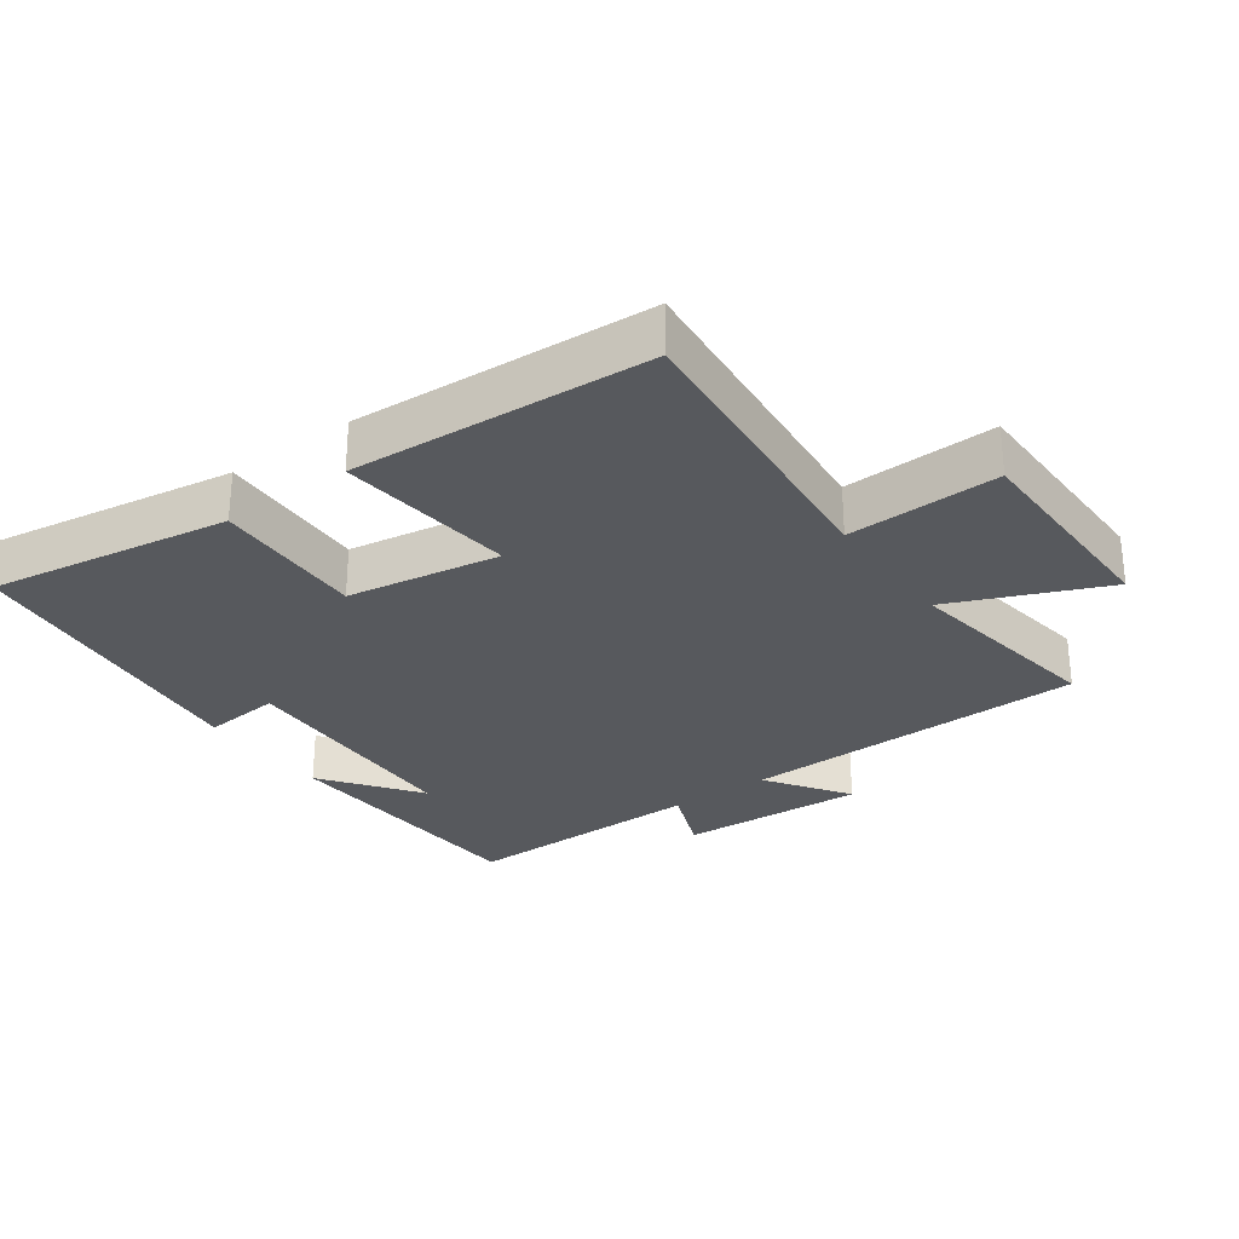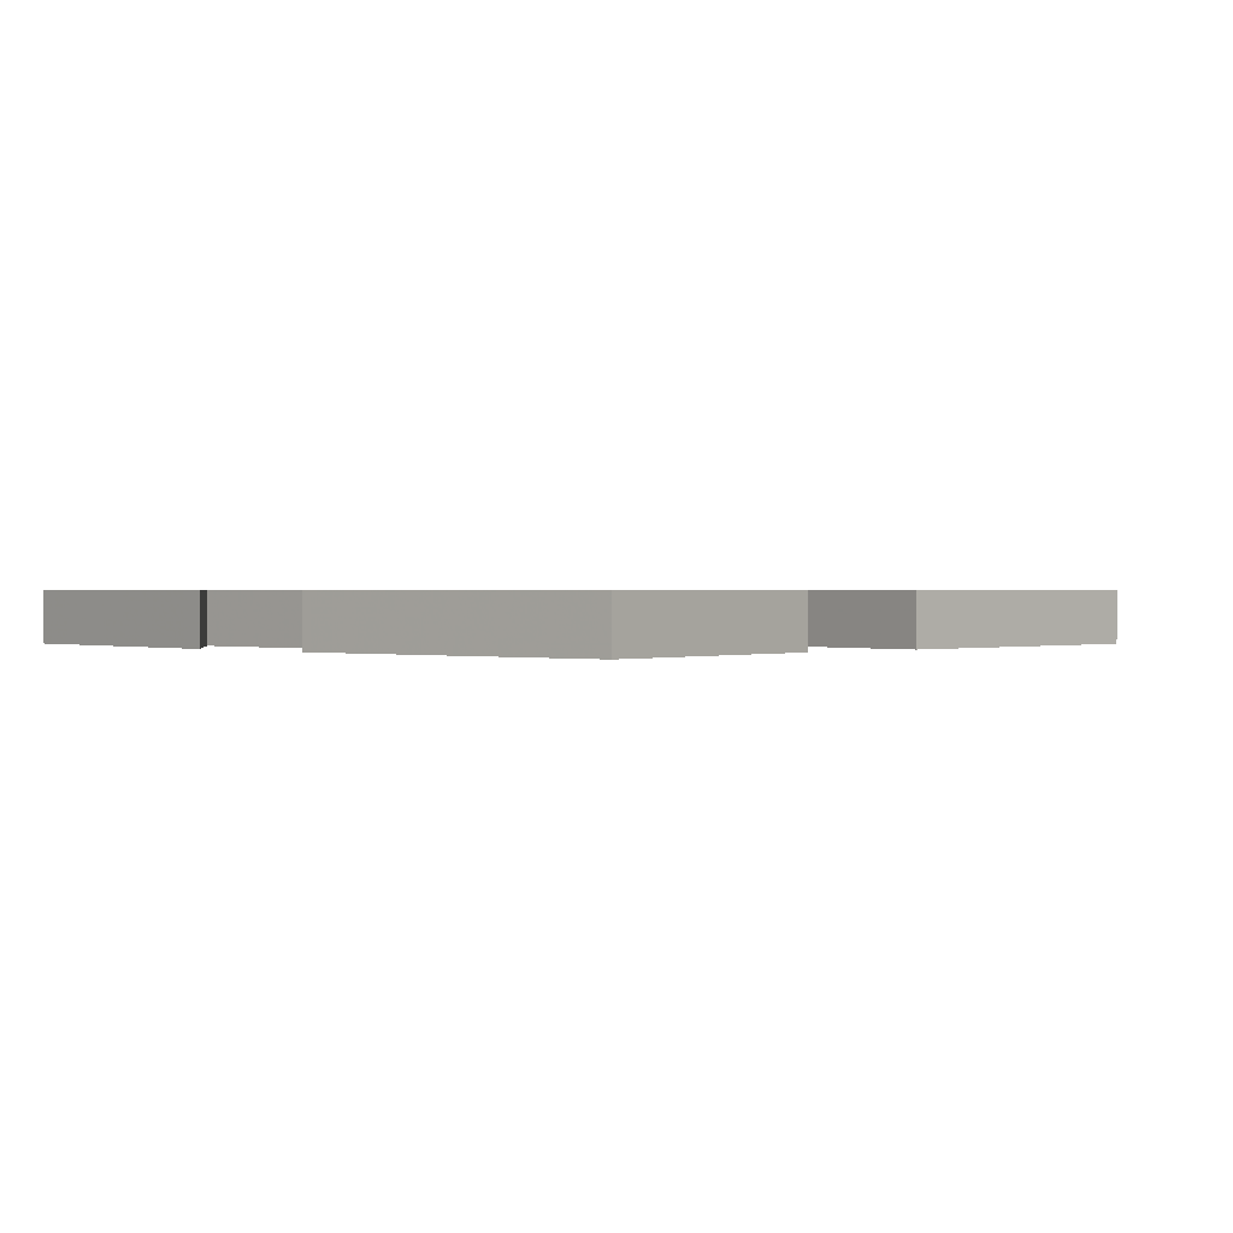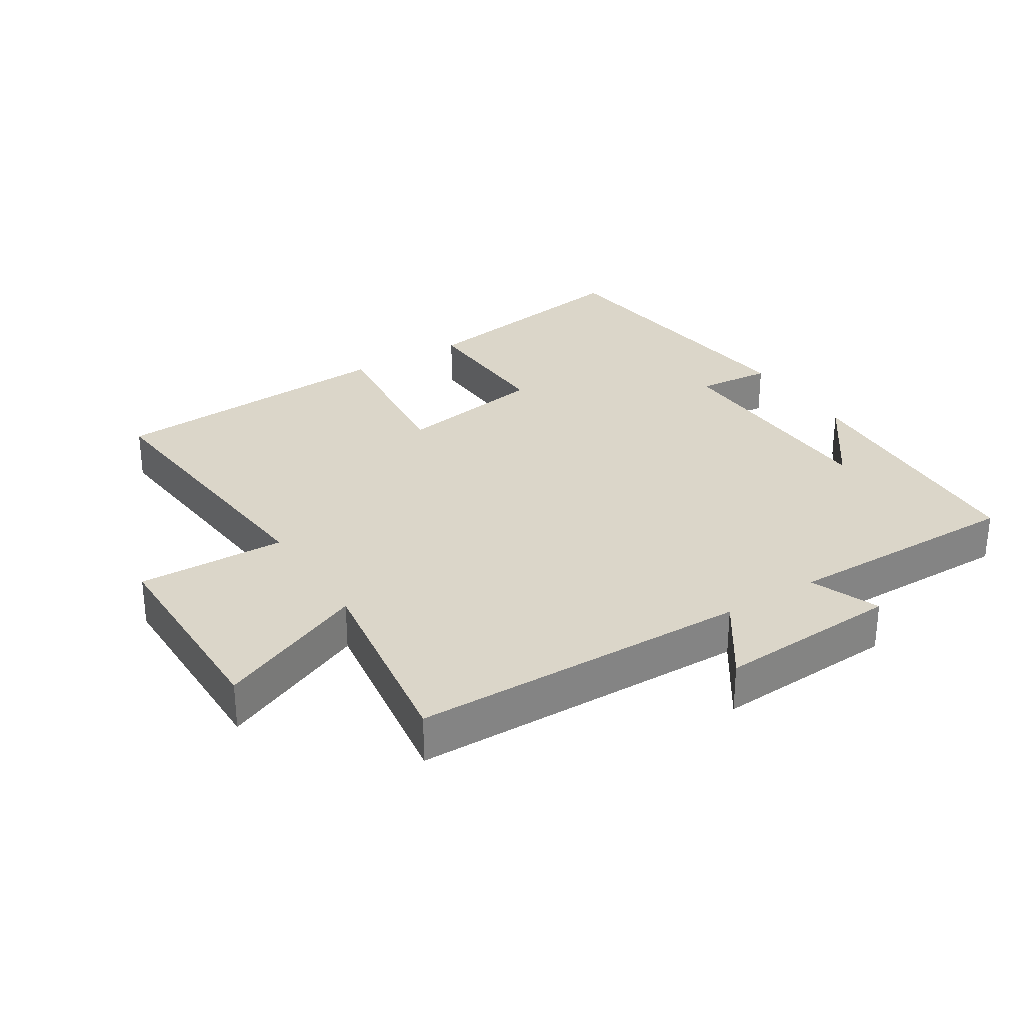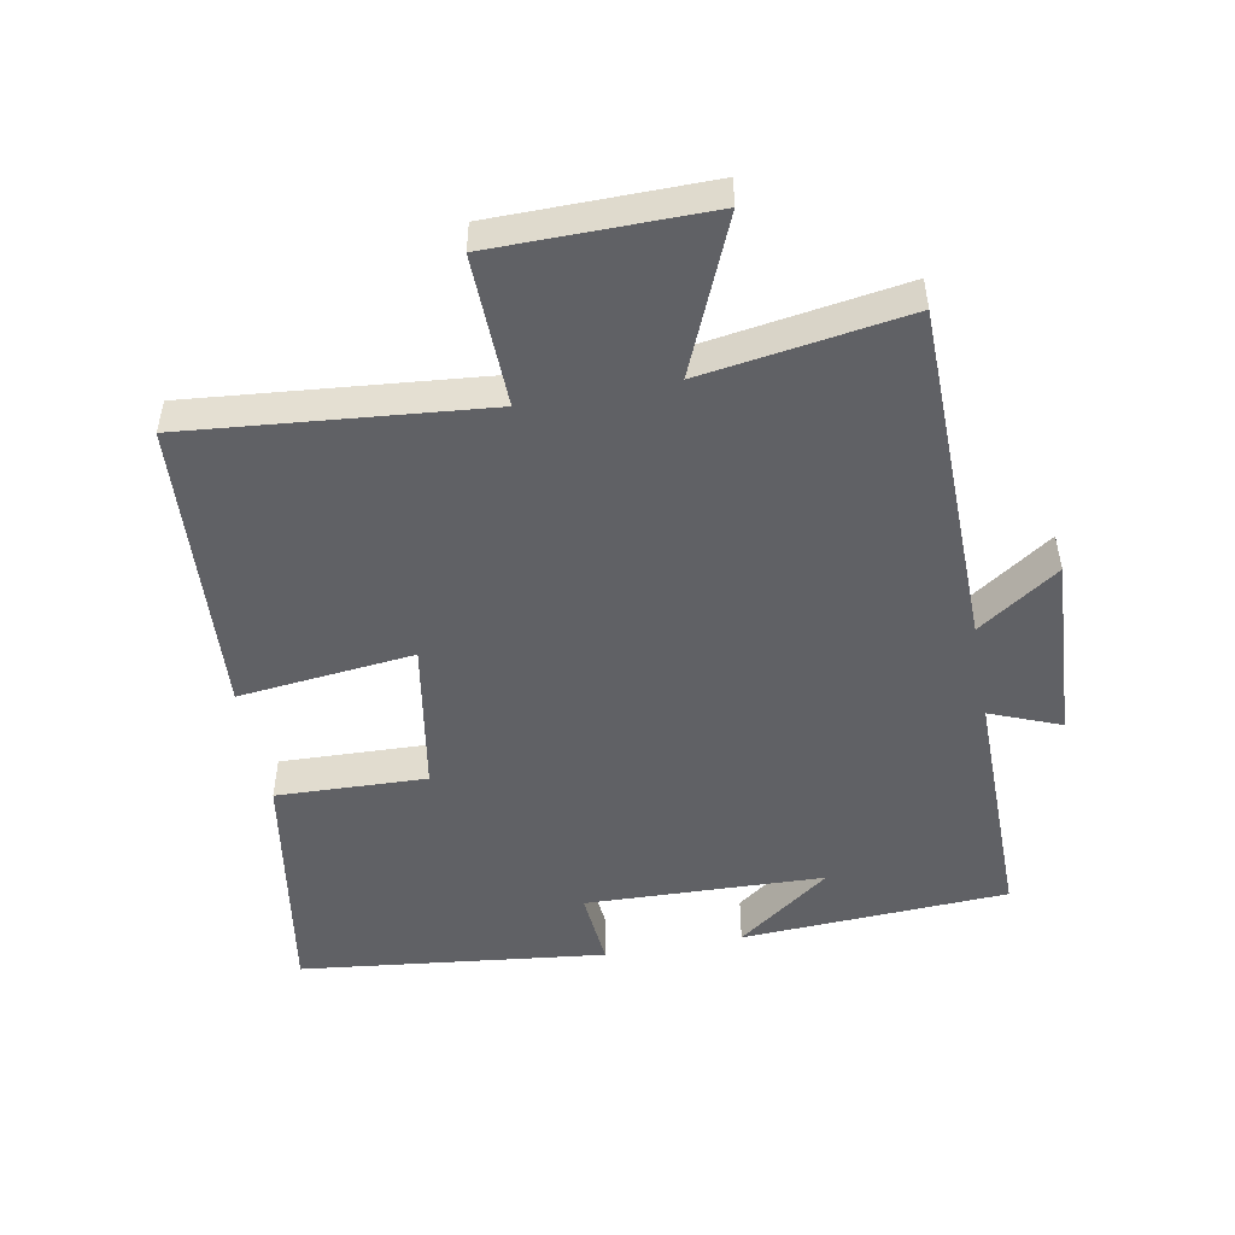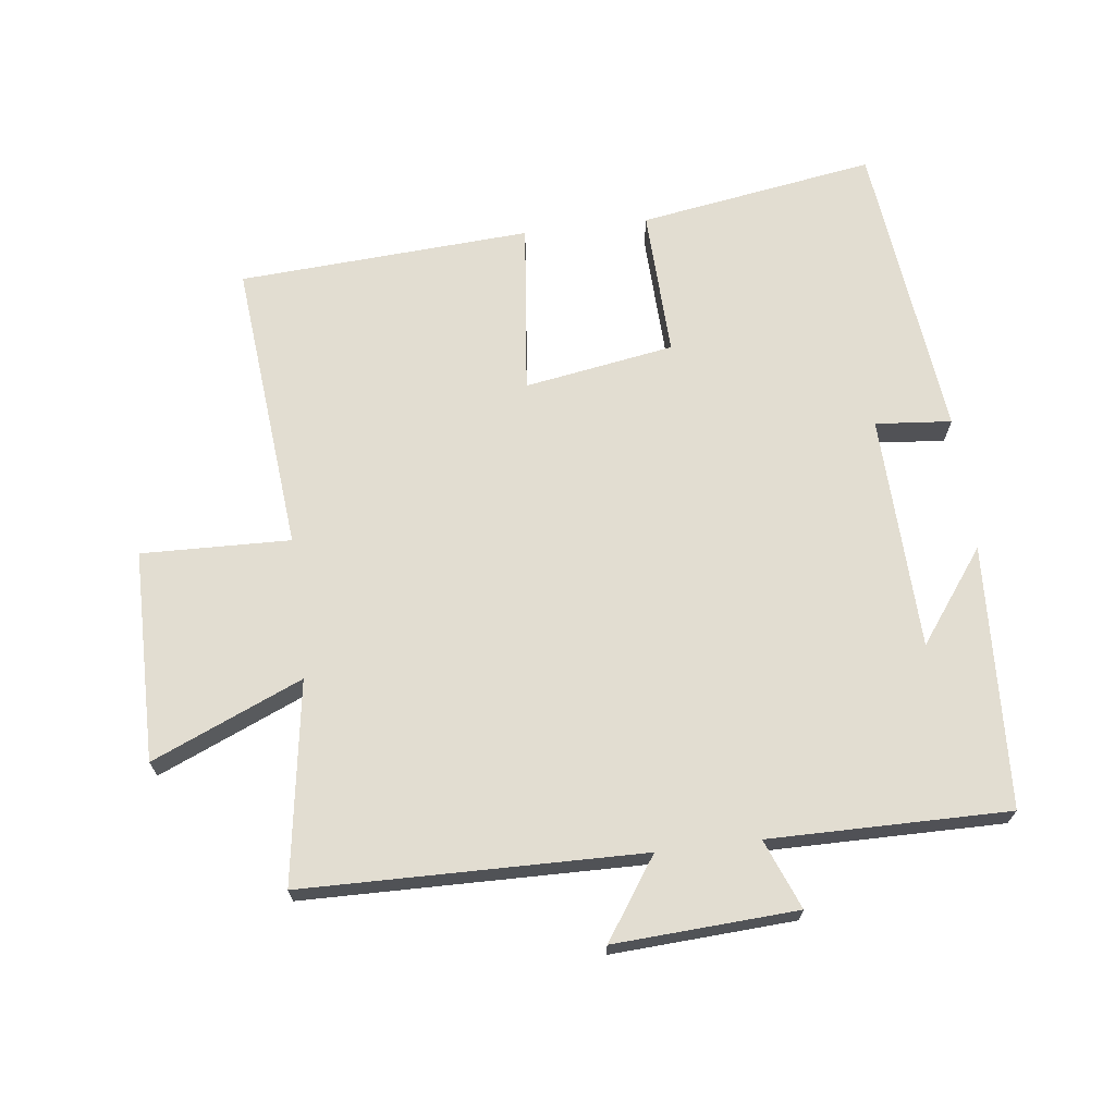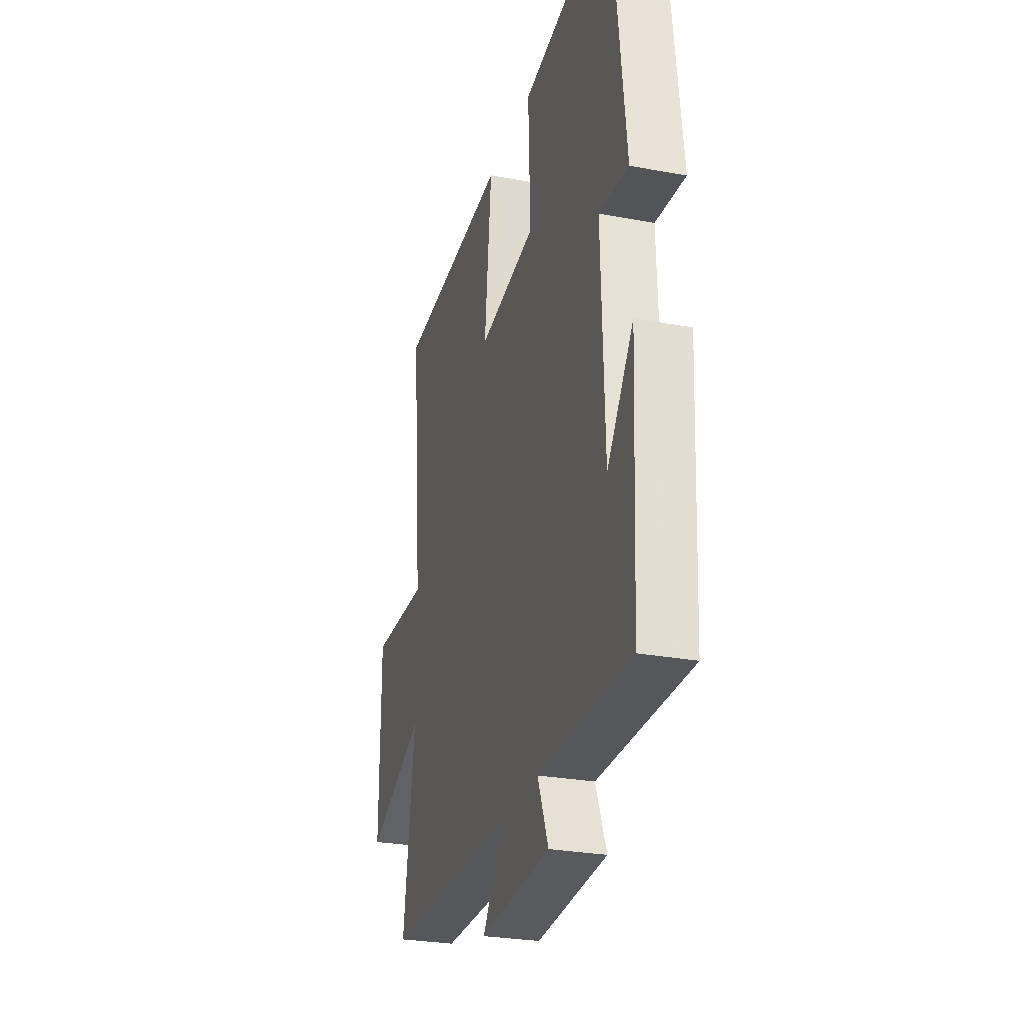
<metadata>
{"format":"obj","ext":"obj","renderer":"f3d","projection":"perspective","resolution":1024,"background":"white","views":[{"elev":-29.1,"azim":36.0,"up":"+Y"},{"elev":0.6,"azim":-43.2,"up":"+Y"},{"elev":29.8,"azim":147.7,"up":"+Y"},{"elev":-50.1,"azim":100.6,"up":"+Y"},{"elev":68.6,"azim":173.1,"up":"+Y"},{"elev":-27.7,"azim":-105.9,"up":"+Z"}]}
</metadata>
<code>
v 0.546 0.07 -0.492
v 0.034 0.07 -0.5
v 0.116 0.07 -0.621
v -0.16 0.07 -0.605
v -0.118 0.07 -0.5
v -0.48 0.07 -0.502
v -0.5 0.07 -0.104
v -0.397 0.07 -0.244
v -0.385 0.07 0.112
v -0.5 0.07 0.102
v -0.447 0.07 0.558
v -0.09 0.07 0.5
v -0.098 0.07 0.276
v 0.128 0.07 0.238
v 0.1 0.07 0.5
v 0.542 0.07 0.472
v 0.5 0.07 0.029
v 0.725 0.07 0.035
v 0.727 0.07 -0.285
v 0.5 0.07 -0.187
v 0.546 0 -0.492
v 0.034 0 -0.5
v 0.116 0 -0.621
v -0.16 0 -0.605
v -0.118 0 -0.5
v -0.48 0 -0.502
v -0.5 0 -0.104
v -0.397 0 -0.244
v -0.385 0 0.112
v -0.5 0 0.102
v -0.447 0 0.558
v -0.09 0 0.5
v -0.098 0 0.276
v 0.128 0 0.238
v 0.1 0 0.5
v 0.542 0 0.472
v 0.5 0 0.029
v 0.725 0 0.035
v 0.727 0 -0.285
v 0.5 0 -0.187
f 17 18 19 20
f 14 15 16 17
f 13 14 17 20
f 10 11 12 13
f 9 10 13
f 8 9 13 20
f 6 7 8
f 5 6 8 20
f 2 3 4 5
f 1 2 5 20
f 40 39 38 37
f 37 36 35 34
f 40 37 34 33
f 33 32 31 30
f 33 30 29
f 40 33 29 28
f 28 27 26
f 40 28 26 25
f 25 24 23 22
f 40 25 22 21
f 1 21 22 2
f 2 22 23 3
f 3 23 24 4
f 4 24 25 5
f 5 25 26 6
f 6 26 27 7
f 7 27 28 8
f 8 28 29 9
f 9 29 30 10
f 10 30 31 11
f 11 31 32 12
f 12 32 33 13
f 13 33 34 14
f 14 34 35 15
f 15 35 36 16
f 16 36 37 17
f 17 37 38 18
f 18 38 39 19
f 19 39 40 20
f 20 40 21 1

</code>
